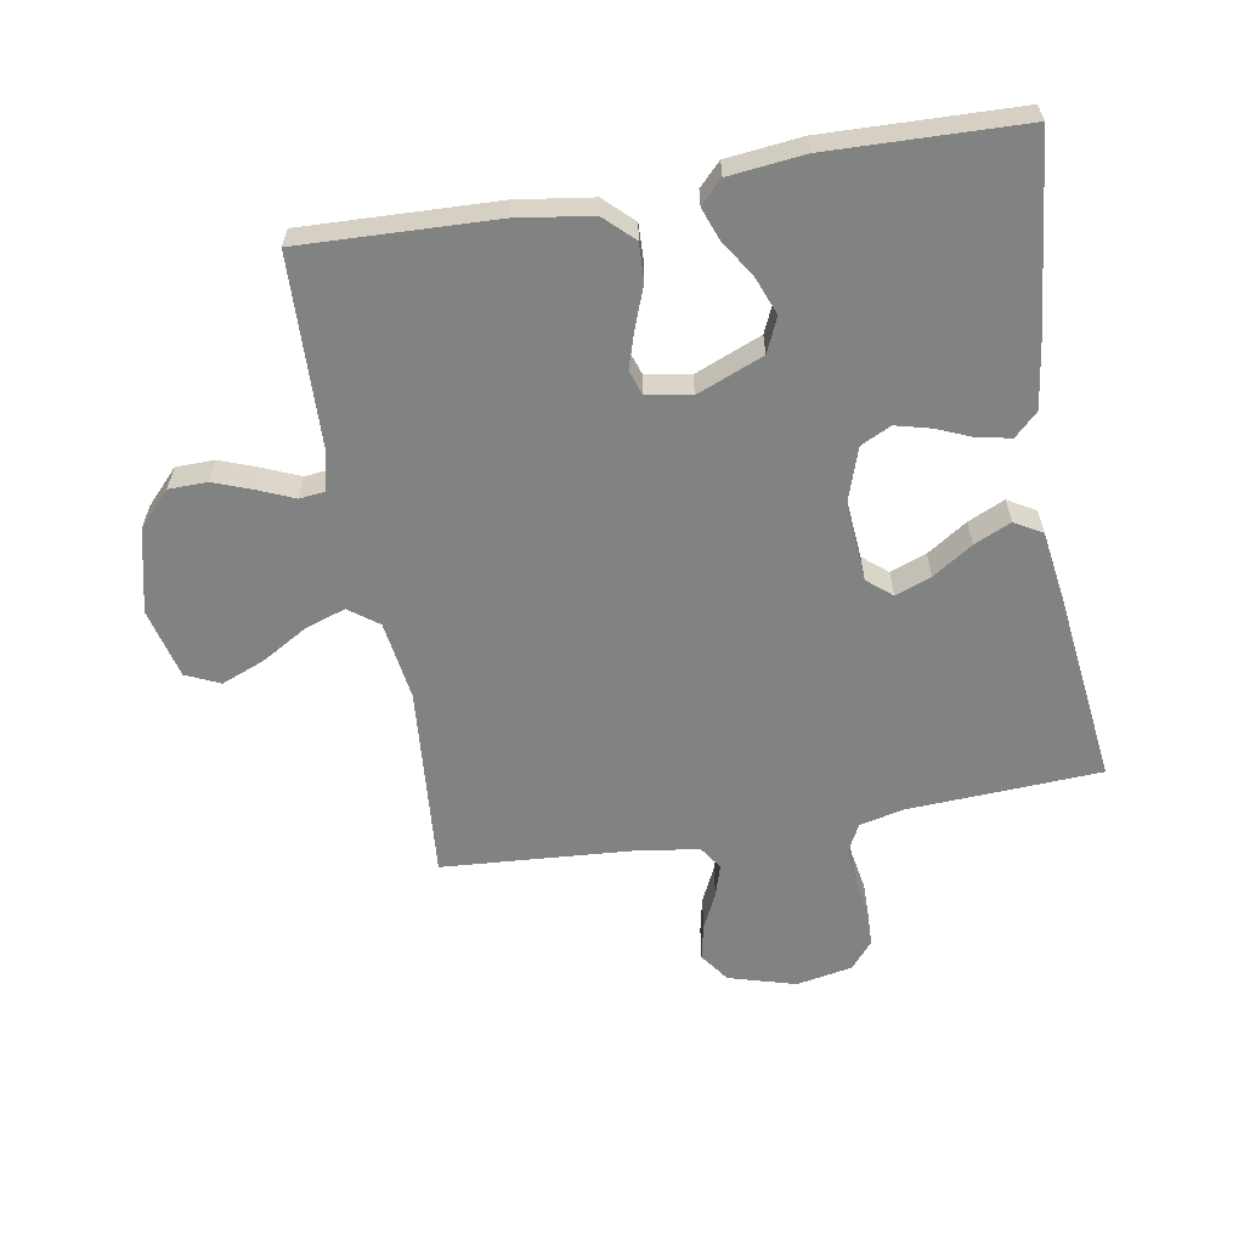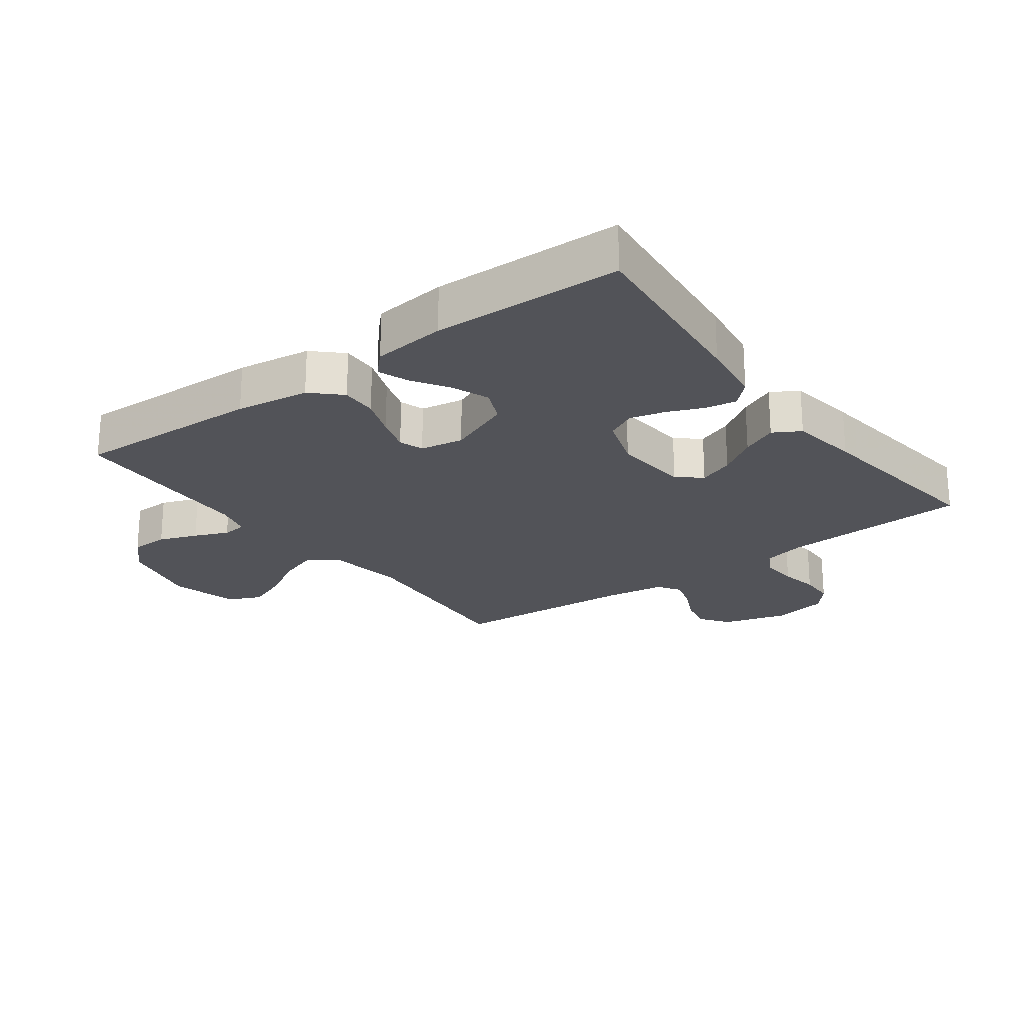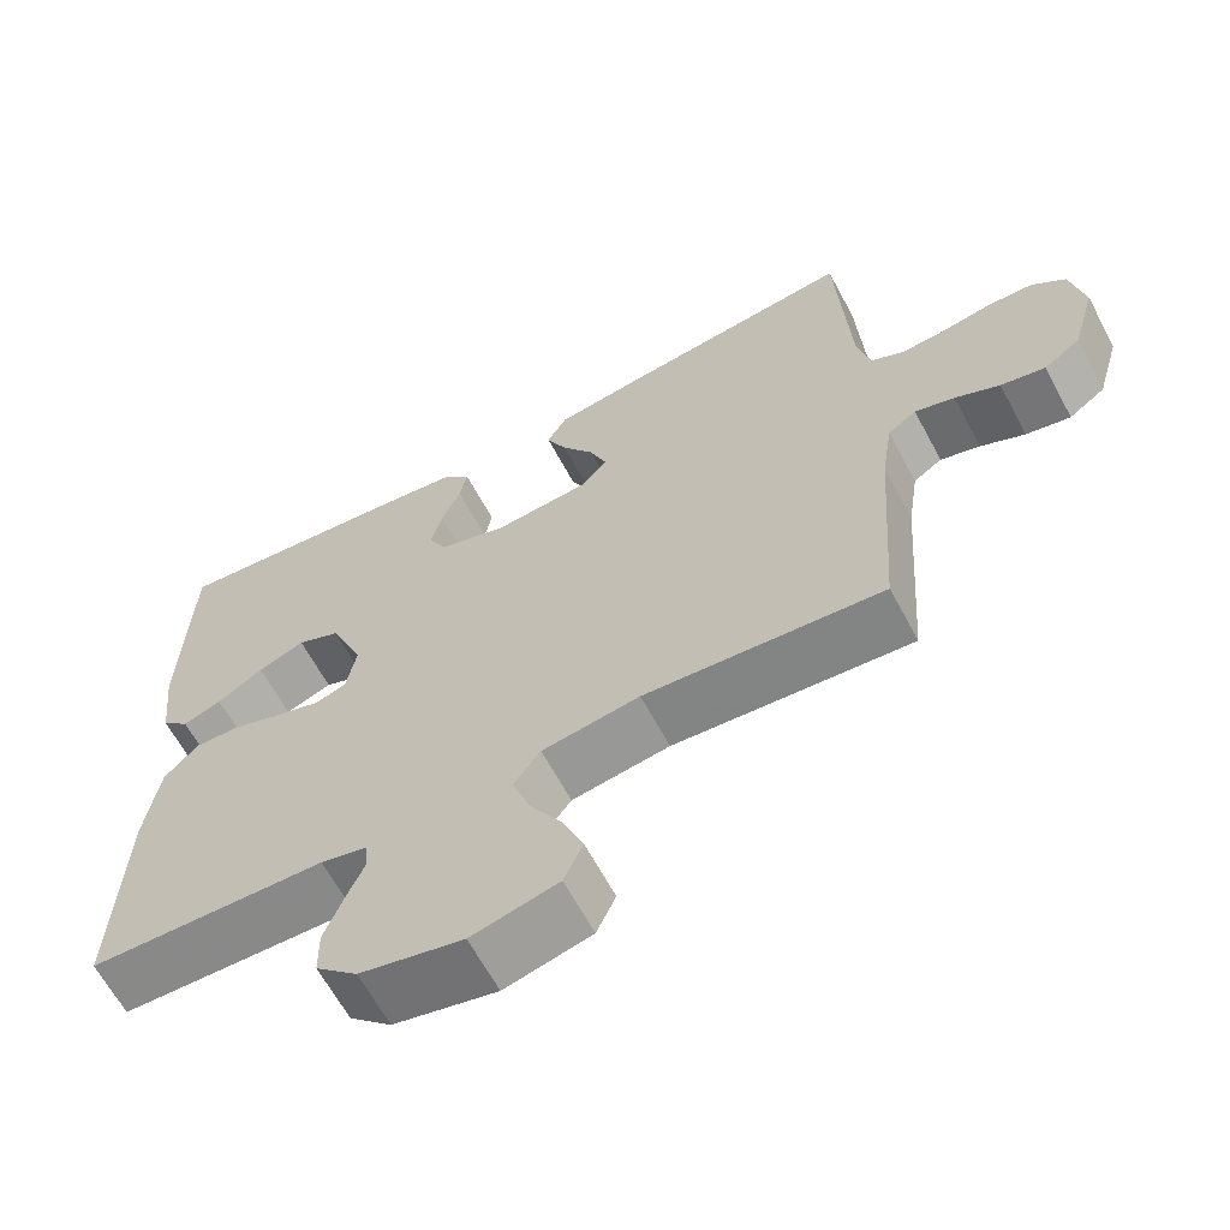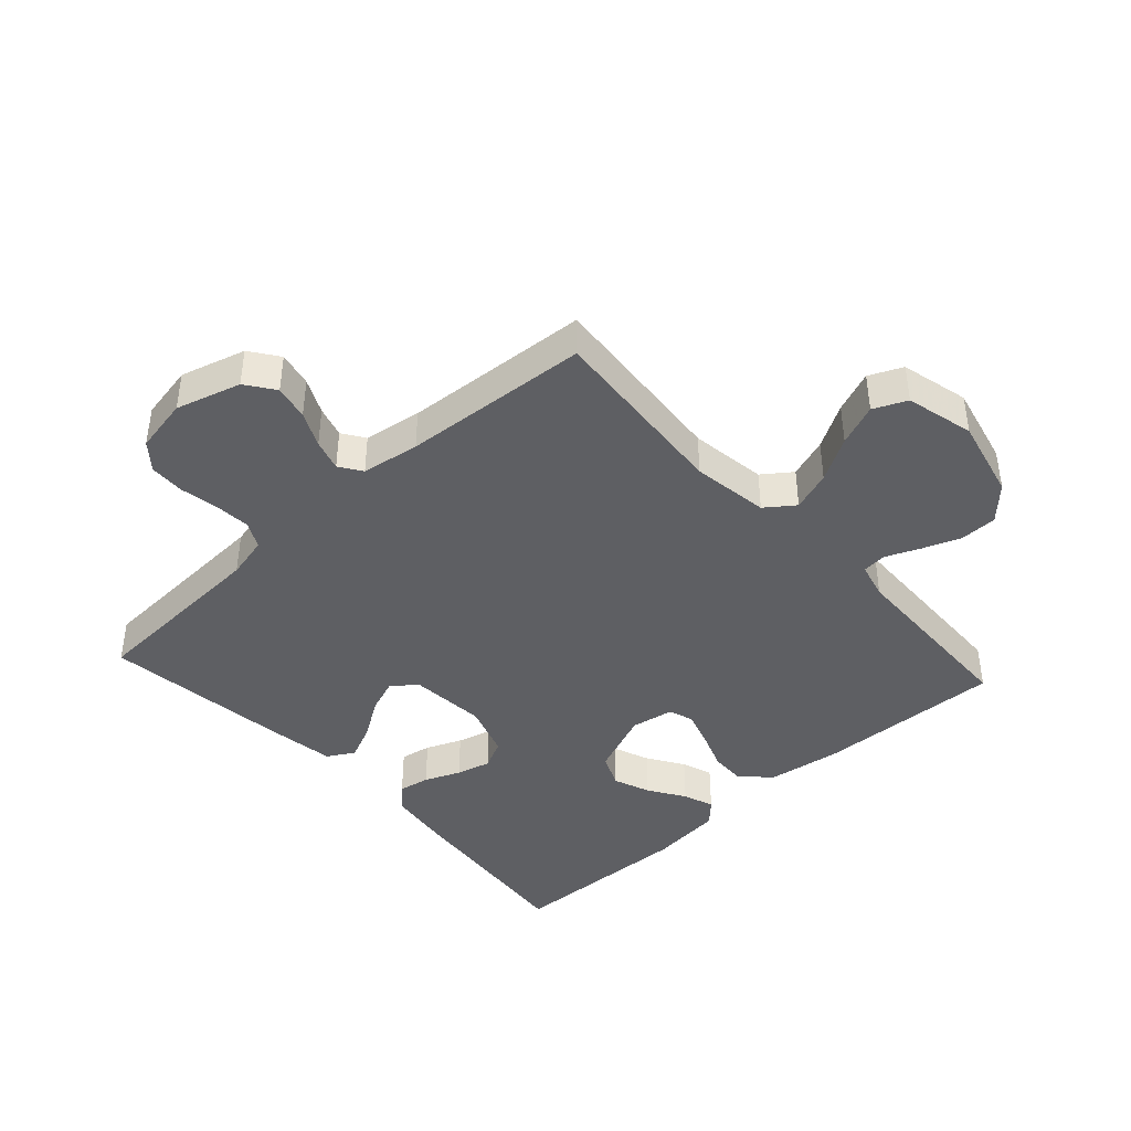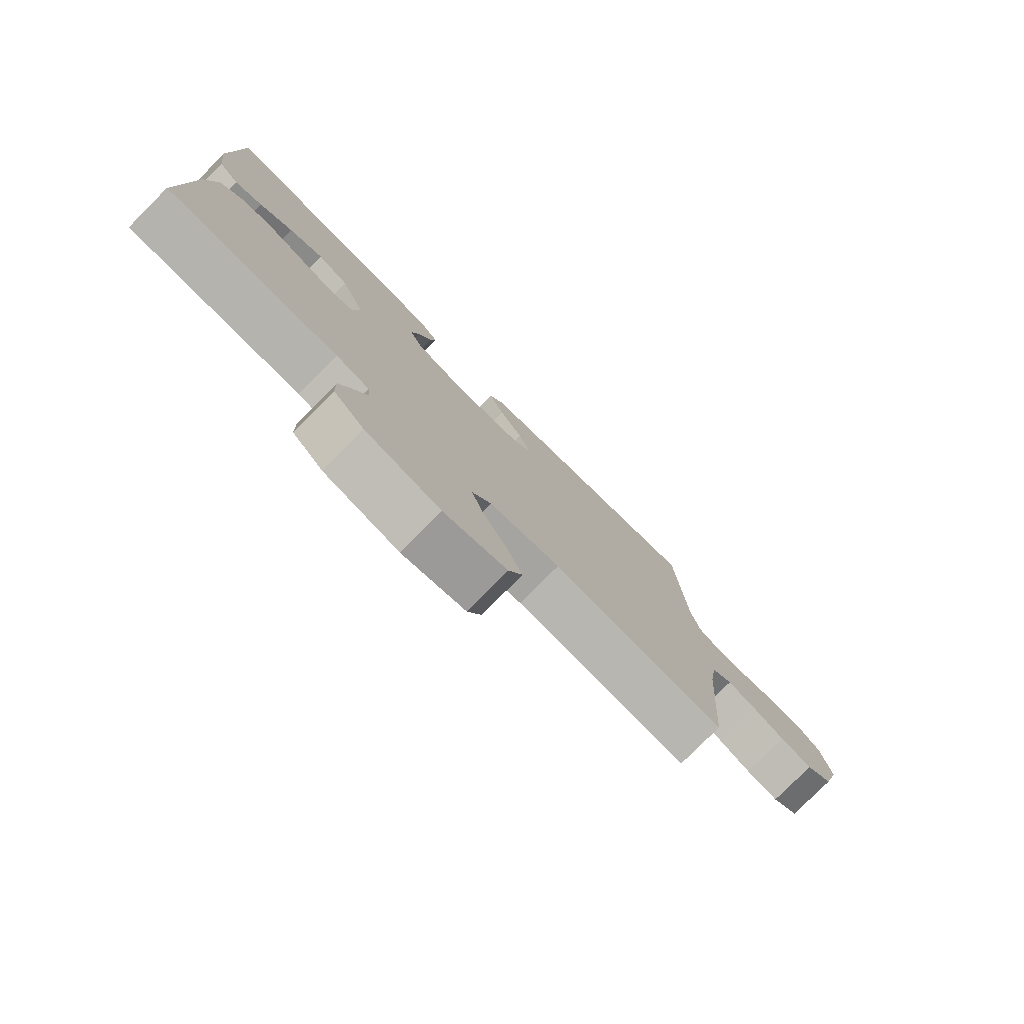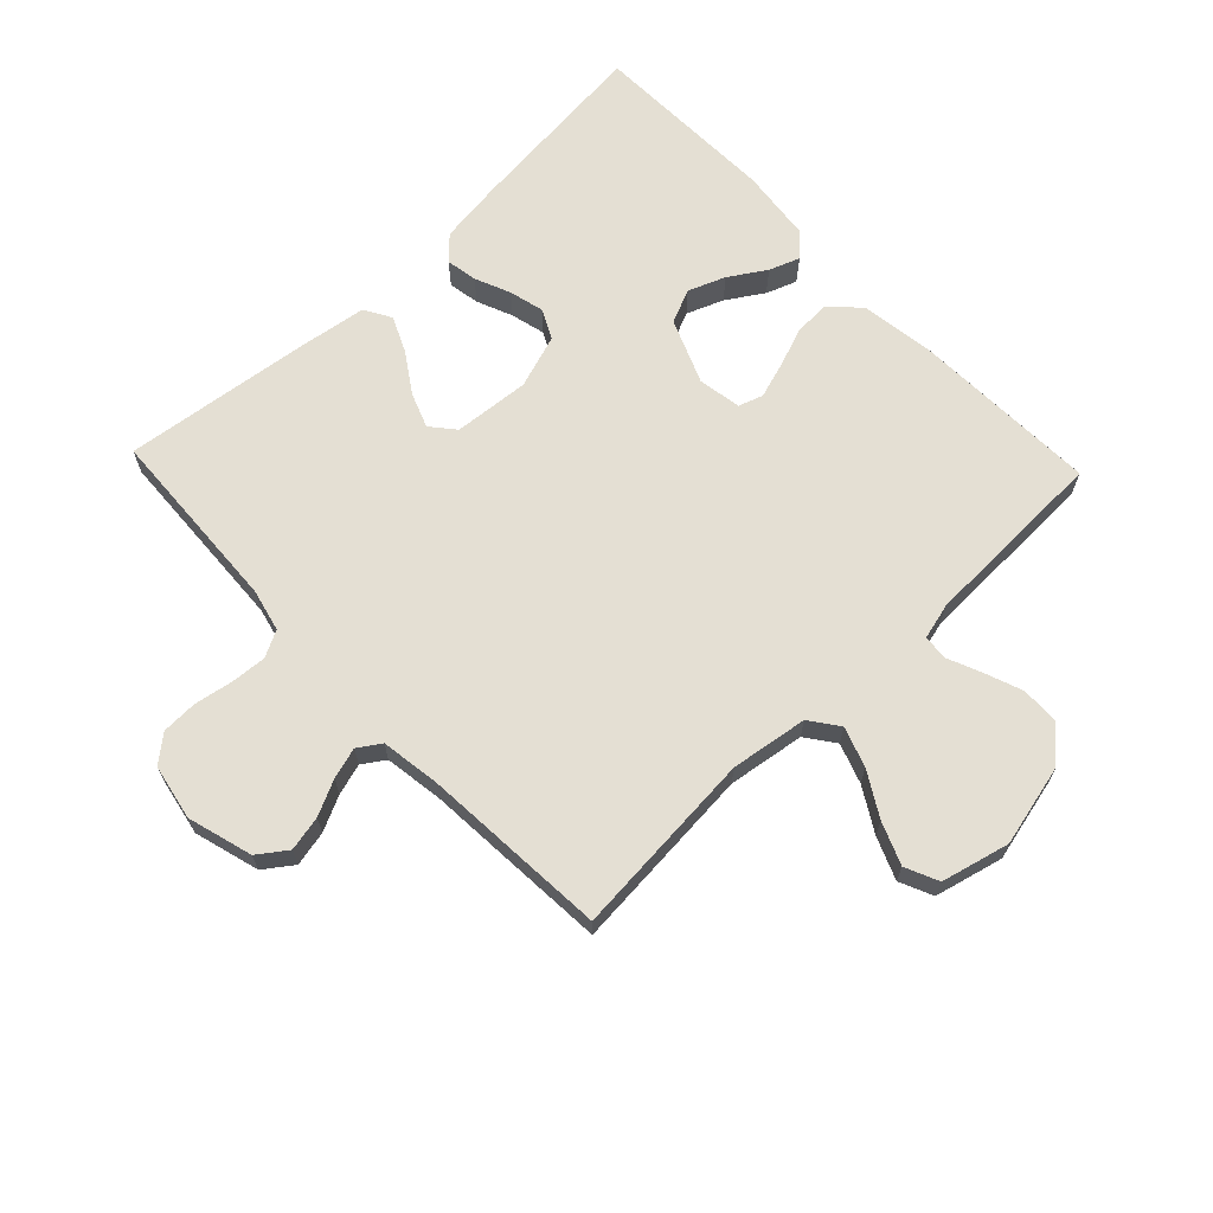
<metadata>
{"format":"obj","ext":"obj","renderer":"f3d","projection":"perspective","resolution":1024,"background":"white","views":[{"elev":-60.6,"azim":-80.2,"up":"+Y"},{"elev":-22.7,"azim":-53.4,"up":"+Y"},{"elev":-64.1,"azim":28.2,"up":"+Z"},{"elev":-41.8,"azim":132.3,"up":"+Y"},{"elev":-78.9,"azim":-44.9,"up":"+Z"},{"elev":66.8,"azim":136.5,"up":"+Y"}]}
</metadata>
<code>
v 0.5 0.07 -0.5
v 0.2 0.07 -0.475
v 0.077 0.07 -0.493
v 0.043 0.07 -0.539
v 0.065 0.07 -0.603
v 0.106 0.07 -0.673
v 0.133 0.07 -0.74
v 0.109 0.07 -0.793
v 0 0.07 -0.82
v -0.13 0.07 -0.789
v -0.183 0.07 -0.739
v -0.184 0.07 -0.679
v -0.161 0.07 -0.618
v -0.138 0.07 -0.564
v -0.142 0.07 -0.525
v -0.2 0.07 -0.51
v -0.5 0.07 -0.5
v -0.489 0.07 -0.2
v -0.472 0.07 -0.083
v -0.429 0.07 -0.038
v -0.371 0.07 -0.04
v -0.307 0.07 -0.064
v -0.25 0.07 -0.082
v -0.211 0.07 -0.069
v -0.199 0.07 0
v -0.241 0.07 0.103
v -0.295 0.07 0.127
v -0.354 0.07 0.104
v -0.412 0.07 0.067
v -0.461 0.07 0.049
v -0.496 0.07 0.083
v -0.509 0.07 0.2
v -0.5 0.07 0.5
v -0.2 0.07 0.469
v -0.097 0.07 0.455
v -0.062 0.07 0.419
v -0.071 0.07 0.369
v -0.095 0.07 0.312
v -0.109 0.07 0.257
v -0.086 0.07 0.21
v 0 0.07 0.181
v 0.122 0.07 0.191
v 0.154 0.07 0.229
v 0.133 0.07 0.285
v 0.092 0.07 0.347
v 0.066 0.07 0.404
v 0.091 0.07 0.447
v 0.2 0.07 0.463
v 0.5 0.07 0.5
v 0.516 0.07 0.2
v 0.532 0.07 0.132
v 0.574 0.07 0.11
v 0.631 0.07 0.114
v 0.693 0.07 0.125
v 0.75 0.07 0.123
v 0.792 0.07 0.088
v 0.809 0.07 0
v 0.779 0.07 -0.104
v 0.733 0.07 -0.137
v 0.677 0.07 -0.125
v 0.621 0.07 -0.098
v 0.571 0.07 -0.083
v 0.535 0.07 -0.107
v 0.521 0.07 -0.2
v 0.5 0 -0.5
v 0.2 0 -0.475
v 0.077 0 -0.493
v 0.043 0 -0.539
v 0.065 0 -0.603
v 0.106 0 -0.673
v 0.133 0 -0.74
v 0.109 0 -0.793
v 0 0 -0.82
v -0.13 0 -0.789
v -0.183 0 -0.739
v -0.184 0 -0.679
v -0.161 0 -0.618
v -0.138 0 -0.564
v -0.142 0 -0.525
v -0.2 0 -0.51
v -0.5 0 -0.5
v -0.489 0 -0.2
v -0.472 0 -0.083
v -0.429 0 -0.038
v -0.371 0 -0.04
v -0.307 0 -0.064
v -0.25 0 -0.082
v -0.211 0 -0.069
v -0.199 0 0
v -0.241 0 0.103
v -0.295 0 0.127
v -0.354 0 0.104
v -0.412 0 0.067
v -0.461 0 0.049
v -0.496 0 0.083
v -0.509 0 0.2
v -0.5 0 0.5
v -0.2 0 0.469
v -0.097 0 0.455
v -0.062 0 0.419
v -0.071 0 0.369
v -0.095 0 0.312
v -0.109 0 0.257
v -0.086 0 0.21
v 0 0 0.181
v 0.122 0 0.191
v 0.154 0 0.229
v 0.133 0 0.285
v 0.092 0 0.347
v 0.066 0 0.404
v 0.091 0 0.447
v 0.2 0 0.463
v 0.5 0 0.5
v 0.516 0 0.2
v 0.532 0 0.132
v 0.574 0 0.11
v 0.631 0 0.114
v 0.693 0 0.125
v 0.75 0 0.123
v 0.792 0 0.088
v 0.809 0 0
v 0.779 0 -0.104
v 0.733 0 -0.137
v 0.677 0 -0.125
v 0.621 0 -0.098
v 0.571 0 -0.083
v 0.535 0 -0.107
v 0.521 0 -0.2
f 58 59 60 61
f 58 61 62
f 57 58 62
f 56 57 62
f 53 54 55 56
f 52 53 56 62
f 51 52 62 63
f 47 48 49 50
f 44 45 46 47
f 43 44 47 50
f 42 43 50 51
f 35 36 37 38
f 35 38 39
f 34 35 39
f 33 34 39
f 32 33 39 40
f 28 29 30 31
f 27 28 31 32
f 19 20 21 22
f 19 22 23
f 16 17 18 19
f 15 16 19 23
f 11 12 13 14
f 9 10 11 14
f 9 14 15
f 5 6 7 8
f 4 5 8 9
f 64 1 2
f 64 2 3
f 63 64 3
f 41 42 51 63
f 41 63 3
f 27 32 40 41
f 26 27 41
f 25 26 41 3
f 24 25 3 4
f 15 23 24
f 4 9 15 24
f 125 124 123 122
f 126 125 122
f 126 122 121
f 126 121 120
f 120 119 118 117
f 126 120 117 116
f 127 126 116 115
f 114 113 112 111
f 111 110 109 108
f 114 111 108 107
f 115 114 107 106
f 102 101 100 99
f 103 102 99
f 103 99 98
f 103 98 97
f 104 103 97 96
f 95 94 93 92
f 96 95 92 91
f 86 85 84 83
f 87 86 83
f 83 82 81 80
f 87 83 80 79
f 78 77 76 75
f 78 75 74 73
f 79 78 73
f 72 71 70 69
f 73 72 69 68
f 66 65 128
f 67 66 128
f 67 128 127
f 127 115 106 105
f 67 127 105
f 105 104 96 91
f 105 91 90
f 67 105 90 89
f 68 67 89 88
f 88 87 79
f 88 79 73 68
f 1 65 66 2
f 2 66 67 3
f 3 67 68 4
f 4 68 69 5
f 5 69 70 6
f 6 70 71 7
f 7 71 72 8
f 8 72 73 9
f 9 73 74 10
f 10 74 75 11
f 11 75 76 12
f 12 76 77 13
f 13 77 78 14
f 14 78 79 15
f 15 79 80 16
f 16 80 81 17
f 17 81 82 18
f 18 82 83 19
f 19 83 84 20
f 20 84 85 21
f 21 85 86 22
f 22 86 87 23
f 23 87 88 24
f 24 88 89 25
f 25 89 90 26
f 26 90 91 27
f 27 91 92 28
f 28 92 93 29
f 29 93 94 30
f 30 94 95 31
f 31 95 96 32
f 32 96 97 33
f 33 97 98 34
f 34 98 99 35
f 35 99 100 36
f 36 100 101 37
f 37 101 102 38
f 38 102 103 39
f 39 103 104 40
f 40 104 105 41
f 41 105 106 42
f 42 106 107 43
f 43 107 108 44
f 44 108 109 45
f 45 109 110 46
f 46 110 111 47
f 47 111 112 48
f 48 112 113 49
f 49 113 114 50
f 50 114 115 51
f 51 115 116 52
f 52 116 117 53
f 53 117 118 54
f 54 118 119 55
f 55 119 120 56
f 56 120 121 57
f 57 121 122 58
f 58 122 123 59
f 59 123 124 60
f 60 124 125 61
f 61 125 126 62
f 62 126 127 63
f 63 127 128 64
f 64 128 65 1

</code>
